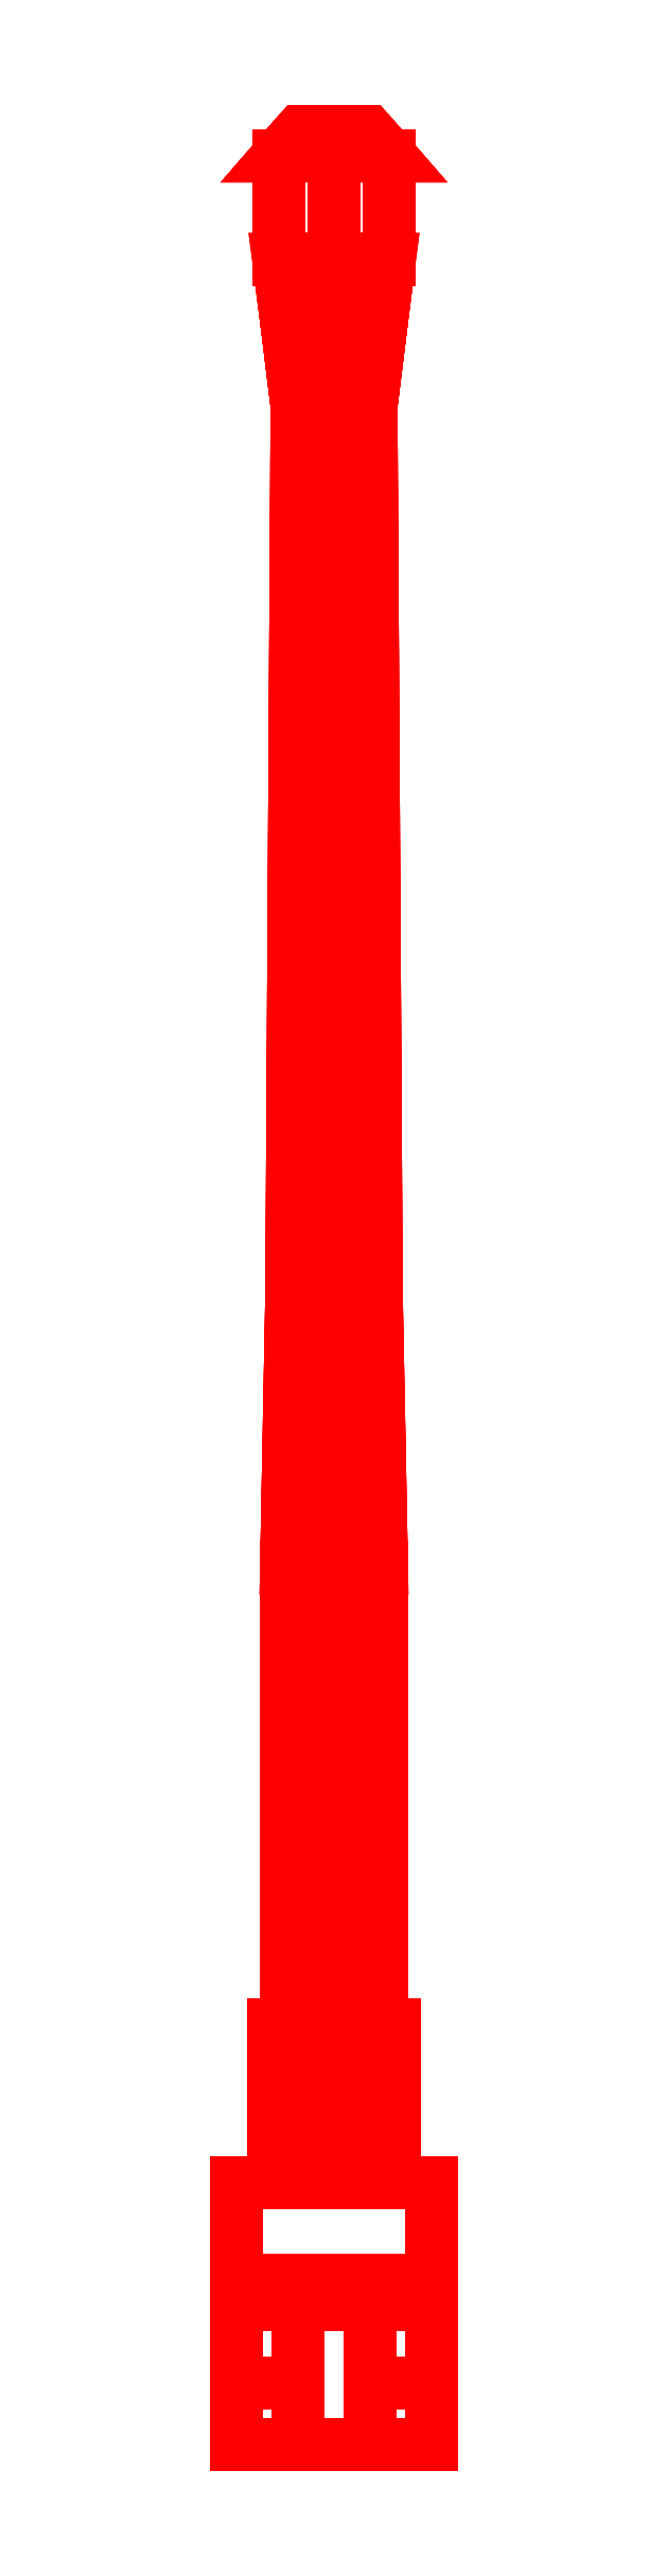
<metadata>
{"format":"dxf","ext":"dxf","renderer":"ezdxf+matplotlib","layout":"modelspace","background":"white","min_lineweight":24,"dpi":150}
</metadata>
<code>
0
SECTION
2
ENTITIES
0
3DFACE
8
GUN
10
0.16
20
-0.58
30
0.2
11
0.16
21
-0.58
31
-0.12
12
0.16
22
-0.42
32
-0.12
13
0.16
23
-0.42
33
0.2
0
3DFACE
8
GUN
10
0.16
20
-0.42
30
0.2
11
0.16
21
-0.42
31
-0.12
12
-0.16
22
-0.42
32
-0.12
13
-0.16
23
-0.42
33
0.2
0
3DFACE
8
GUN
10
-0.16
20
-0.42
30
-0.12
11
-0.16
21
-0.58
31
-0.12
12
-0.16
22
-0.58
32
0.2
13
-0.16
23
-0.42
33
0.2
0
3DFACE
8
GUN
10
-0.16
20
-0.42
30
0.2
11
-0.16
21
-0.58
31
0.2
12
0.16
22
-0.58
32
0.2
13
0.16
23
-0.42
33
0.2
0
3DFACE
8
GUN
10
0.02
20
0.49
30
0.18
11
0
21
0.49
31
0.2
12
0
22
-0.42
32
0.2
13
0.02
23
-0.42
33
0.18
0
3DFACE
8
GUN
10
0
20
0.49
30
0.2
11
-0.02
21
0.49
31
0.18
12
-0.02
22
-0.42
32
0.18
13
0
23
-0.42
33
0.2
0
3DFACE
8
GUN
10
-0.02
20
0.49
30
0.18
11
0
21
0.49
31
0.16
12
0
22
-0.42
32
0.16
13
-0.02
23
-0.42
33
0.18
0
3DFACE
8
GUN
10
0
20
0.49
30
0.16
11
0.02
21
0.49
31
0.18
12
0.02
22
-0.42
32
0.18
13
0
23
-0.42
33
0.16
0
3DFACE
8
GUN
10
0.09093
20
2.74
30
0.0525
11
0
21
2.74
31
0.105
12
0
22
2.64
32
0.09
13
0.07794
23
2.64
33
0.045
0
3DFACE
8
GUN
10
0
20
2.74
30
0.105
11
-0.09093
21
2.74
31
0.0525
12
-0.07794
22
2.64
32
0.045
13
0
23
2.64
33
0.09
0
3DFACE
8
GUN
10
-0.09093
20
2.74
30
-0.0525
11
0
21
2.74
31
-0.105
12
0
22
2.64
32
-0.09
13
-0.07794
23
2.64
33
-0.045
0
3DFACE
8
GUN
10
0
20
2.74
30
-0.105
11
0.09093
21
2.74
31
-0.0525
12
0.07794
22
2.64
32
-0.045
13
0
23
2.64
33
-0.09
0
3DFACE
8
GUN
10
0.09093
20
2.91
30
0.0525
11
0
21
2.91
31
0.105
12
0
22
2.74
32
0.105
13
0.09093
23
2.74
33
0.0525
0
3DFACE
8
GUN
10
0
20
2.91
30
0.105
11
-0.09093
21
2.91
31
0.0525
12
-0.09093
22
2.74
32
0.0525
13
0
23
2.74
33
0.105
0
3DFACE
8
GUN
10
-0.09093
20
2.78
30
0.0525
11
-0.09093
21
2.78
31
-0.0525
12
-0.09093
22
2.74
32
-0.0525
13
-0.09093
23
2.74
33
0.0525
0
3DFACE
8
GUN
10
-0.09093
20
2.91
30
-0.0525
11
0
21
2.91
31
-0.105
12
0
22
2.74
32
-0.105
13
-0.09093
23
2.74
33
-0.0525
0
3DFACE
8
GUN
10
0
20
2.91
30
-0.105
11
0.09093
21
2.91
31
-0.0525
12
0.09093
22
2.74
32
-0.0525
13
0
23
2.74
33
-0.105
0
3DFACE
8
GUN
10
0.09093
20
2.78
30
-0.0525
11
0.09093
21
2.78
31
0.0525
12
0.09093
22
2.74
32
0.0525
13
0.09093
23
2.74
33
-0.0525
0
3DFACE
8
GUN
10
0.05629
20
2.95
30
0.0325
11
0
21
2.95
31
0.065
12
0
22
2.91
32
0.105
13
0.09093
23
2.91
33
0.0525
0
3DFACE
8
GUN
10
0
20
2.95
30
0.065
11
-0.05629
21
2.95
31
0.0325
12
-0.09093
22
2.91
32
0.0525
13
0
23
2.91
33
0.105
0
3DFACE
8
GUN
10
-0.05629
20
2.95
30
0.0325
11
-0.05629
21
2.95
31
-0.0325
12
-0.09093
22
2.91
32
-0.0525
13
-0.09093
23
2.91
33
0.0525
0
3DFACE
8
GUN
10
-0.05629
20
2.95
30
-0.0325
11
0
21
2.95
31
-0.065
12
0
22
2.91
32
-0.105
13
-0.09093
23
2.91
33
-0.0525
0
3DFACE
8
GUN
10
0
20
2.95
30
-0.065
11
0.05629
21
2.95
31
-0.0325
12
0.09093
22
2.91
32
-0.0525
13
0
23
2.91
33
-0.105
0
3DFACE
8
GUN
10
0.05629
20
2.95
30
-0.0325
11
0.05629
21
2.95
31
0.0325
12
0.09093
22
2.91
32
0.0525
13
0.09093
23
2.91
33
-0.0525
0
3DFACE
8
GUN
10
0.06062
20
2.5
30
0.035
11
-1.8e-15
21
2.5
31
0.07
12
0
22
1.04
32
0.08
13
0.06928
23
1.04
33
0.04
0
3DFACE
8
GUN
10
-1.8e-15
20
2.5
30
0.07
11
-0.06062
21
2.5
31
0.035
12
-0.06928
22
1.04
32
0.04
13
0
23
1.04
33
0.08
0
3DFACE
8
GUN
10
-0.06062
20
2.5
30
0.035
11
-0.06062
21
2.5
31
-0.035
12
-0.06928
22
1.04
32
-0.04
13
-0.06928
23
1.04
33
0.04
0
3DFACE
8
GUN
10
-0.06062
20
2.5
30
-0.035
11
1.8e-15
21
2.5
31
-0.07
12
0
22
1.04
32
-0.08
13
-0.06928
23
1.04
33
-0.04
0
3DFACE
8
GUN
10
1.8e-15
20
2.5
30
-0.07
11
0.06062
21
2.5
31
-0.035
12
0.06928
22
1.04
32
-0.04
13
0
23
1.04
33
-0.08
0
3DFACE
8
GUN
10
0.06062
20
2.5
30
-0.035
11
0.06062
21
2.5
31
0.035
12
0.06928
22
1.04
32
0.04
13
0.06928
23
1.04
33
-0.04
0
3DFACE
8
GUN
10
0.06928
20
1.04
30
0.04
11
0
21
1.04
31
0.08
12
0
22
0.59
32
0.09
13
0.07794
23
0.59
33
0.045
0
3DFACE
8
GUN
10
0
20
1.04
30
0.08
11
-0.06928
21
1.04
31
0.04
12
-0.07794
22
0.59
32
0.045
13
0
23
0.59
33
0.09
0
3DFACE
8
GUN
10
-0.06928
20
1.04
30
0.04
11
-0.06928
21
1.04
31
-0.04
12
-0.07794
22
0.59
32
-0.045
13
-0.07794
23
0.59
33
0.045
0
3DFACE
8
GUN
10
-0.06928
20
1.04
30
-0.04
11
0
21
1.04
31
-0.08
12
0
22
0.59
32
-0.09
13
-0.07794
23
0.59
33
-0.045
0
3DFACE
8
GUN
10
0
20
1.04
30
-0.08
11
0.06928
21
1.04
31
-0.04
12
0.07794
22
0.59
32
-0.045
13
0
23
0.59
33
-0.09
0
3DFACE
8
GUN
10
0.06928
20
1.04
30
-0.04
11
0.06928
21
1.04
31
0.04
12
0.07794
22
0.59
32
0.045
13
0.07794
23
0.59
33
-0.045
0
3DFACE
8
GUN
10
0.07794
20
0.59
30
0.045
11
0
21
0.59
31
0.09
12
0
22
-0.16
32
0.09
13
0.07794
23
-0.16
33
0.045
0
3DFACE
8
GUN
10
0
20
0.59
30
0.09
11
-0.07794
21
0.59
31
0.045
12
-0.07794
22
-0.16
32
0.045
13
0
23
-0.16
33
0.09
0
3DFACE
8
GUN
10
-0.07794
20
0.59
30
0.045
11
-0.07794
21
0.59
31
-0.045
12
-0.07794
22
-0.16
32
-0.045
13
-0.07794
23
-0.16
33
0.045
0
3DFACE
8
GUN
10
-0.07794
20
0.59
30
-0.045
11
0
21
0.59
31
-0.09
12
0
22
-0.16
32
-0.09
13
-0.07794
23
-0.16
33
-0.045
0
3DFACE
8
GUN
10
0
20
0.59
30
-0.09
11
0.07794
21
0.59
31
-0.045
12
0.07794
22
-0.16
32
-0.045
13
0
23
-0.16
33
-0.09
0
3DFACE
8
GUN
10
0.07794
20
0.59
30
-0.045
11
0.07794
21
0.59
31
0.045
12
0.07794
22
-0.16
32
0.045
13
0.07794
23
-0.16
33
-0.045
0
3DFACE
8
GUN
10
0.07794
20
2.64
30
0.045
11
0
21
2.64
31
0.09
12
0
22
2.5
32
0.07
13
0.06062
23
2.5
33
0.035
0
3DFACE
8
GUN
10
0
20
2.64
30
0.09
11
-0.07794
21
2.64
31
0.045
12
-0.06062
22
2.5
32
0.035
13
0
23
2.5
33
0.07
0
3DFACE
8
GUN
10
-0.07794
20
2.64
30
0.045
11
-0.07794
21
2.64
31
-0.045
12
-0.06062
22
2.5
32
-0.035
13
-0.06062
23
2.5
33
0.035
0
3DFACE
8
GUN
10
-0.07794
20
2.64
30
-0.045
11
0
21
2.64
31
-0.09
12
0
22
2.5
32
-0.07
13
-0.06062
23
2.5
33
-0.035
0
3DFACE
8
GUN
10
0
20
2.64
30
-0.09
11
0.07794
21
2.64
31
-0.045
12
0.06062
22
2.5
32
-0.035
13
0
23
2.5
33
-0.07
0
3DFACE
8
GUN
10
0.07794
20
2.64
30
-0.045
11
0.07794
21
2.64
31
0.045
12
0.06062
22
2.5
32
0.035
13
0.06062
23
2.5
33
-0.035
0
3DFACE
8
GUN
10
0.06062
20
2.5
30
0.035
11
-0.06062
21
2.5
31
-0.035
12
-0.06062
22
2.5
32
0.035
13
-1.8e-15
23
2.5
33
0.07
0
3DFACE
8
GUN
10
0.06062
20
2.5
30
-0.035
11
-2.2e-15
21
2.5
31
-0.07
12
-0.06062
22
2.5
32
-0.035
13
0.06062
23
2.5
33
0.035
0
3DFACE
8
GUN
10
0
20
2.74
30
-0.105
11
-0.09093
21
2.74
31
-0.0525
12
-0.07794
22
2.64
32
-0.045
13
0
23
2.64
33
-0.09
0
3DFACE
8
GUN
10
0
20
2.95
30
-0.065
11
-0.05629
21
2.95
31
-0.0325
12
-0.09093
22
2.91
32
-0.0525
13
0
23
2.91
33
-0.105
0
3DFACE
8
GUN
10
0
20
2.91
30
-0.105
11
-0.09093
21
2.91
31
-0.0525
12
-0.09093
22
2.74
32
-0.0525
13
0
23
2.74
33
-0.105
0
3DFACE
8
GUN
10
0.09093
20
2.74
30
-0.0525
11
0
21
2.74
31
-0.105
12
0
22
2.64
32
-0.09
13
0.07794
23
2.64
33
-0.045
0
3DFACE
8
GUN
10
0.05629
20
2.95
30
-0.0325
11
0
21
2.95
31
-0.065
12
0
22
2.91
32
-0.105
13
0.09093
23
2.91
33
-0.0525
0
3DFACE
8
GUN
10
0.09093
20
2.91
30
-0.0525
11
0
21
2.91
31
-0.105
12
0
22
2.74
32
-0.105
13
0.09093
23
2.74
33
-0.0525
0
3DFACE
8
GUN
10
0.05629
20
2.95
30
0.0325
11
0.05629
21
2.95
31
-0.0325
12
0.09093
22
2.91
32
-0.0525
13
0.09093
23
2.91
33
0.0525
0
3DFACE
8
GUN
10
0
20
2.64
30
0.09
11
0.07794
21
2.64
31
0.045
12
0.06062
22
2.5
32
0.035
13
0
23
2.5
33
0.07
0
3DFACE
8
GUN
10
0.07794
20
2.64
30
0.045
11
0.07794
21
2.64
31
-0.045
12
0.06062
22
2.5
32
-0.035
13
0.06062
23
2.5
33
0.035
0
3DFACE
8
GUN
10
0.07794
20
2.64
30
-0.045
11
0
21
2.64
31
-0.09
12
0
22
2.5
32
-0.07
13
0.06062
23
2.5
33
-0.035
0
3DFACE
8
GUN
10
0
20
2.74
30
0.105
11
0.09093
21
2.74
31
0.0525
12
0.07794
22
2.64
32
0.045
13
0
23
2.64
33
0.09
0
3DFACE
8
GUN
10
0
20
2.95
30
0.065
11
0.05629
21
2.95
31
0.0325
12
0.09093
22
2.91
32
0.0525
13
0
23
2.91
33
0.105
0
3DFACE
8
GUN
10
0
20
2.91
30
0.105
11
0.09093
21
2.91
31
0.0525
12
0.09093
22
2.74
32
0.0525
13
0
23
2.74
33
0.105
0
3DFACE
8
GUN
10
0.09093
20
2.78
30
0.0525
11
0.09093
21
2.78
31
-0.0525
12
0.09093
22
2.74
32
-0.0525
13
0.09093
23
2.74
33
0.0525
0
3DFACE
8
GUN
10
-0.05629
20
2.95
30
-0.0325
11
-0.05629
21
2.95
31
0.0325
12
-0.09093
22
2.91
32
0.0525
13
-0.09093
23
2.91
33
-0.0525
0
3DFACE
8
GUN
10
-0.07794
20
2.64
30
0.045
11
0
21
2.64
31
0.09
12
0
22
2.5
32
0.07
13
-0.06062
23
2.5
33
0.035
0
3DFACE
8
GUN
10
0
20
2.64
30
-0.09
11
-0.07794
21
2.64
31
-0.045
12
-0.06062
22
2.5
32
-0.035
13
0
23
2.5
33
-0.07
0
3DFACE
8
GUN
10
-0.07794
20
2.64
30
-0.045
11
-0.07794
21
2.64
31
0.045
12
-0.06062
22
2.5
32
0.035
13
-0.06062
23
2.5
33
-0.035
0
3DFACE
8
GUN
10
-0.09093
20
2.78
30
-0.0525
11
-0.09093
21
2.78
31
0.0525
12
-0.09093
22
2.74
32
0.0525
13
-0.09093
23
2.74
33
-0.0525
0
3DFACE
8
GUN
10
-0.09093
20
2.74
30
0.0525
11
0
21
2.74
31
0.105
12
0
22
2.64
32
0.09
13
-0.07794
23
2.64
33
0.045
0
3DFACE
8
GUN
10
-0.05629
20
2.95
30
0.0325
11
0
21
2.95
31
0.065
12
0
22
2.91
32
0.105
13
-0.09093
23
2.91
33
0.0525
0
3DFACE
8
GUN
10
-0.09093
20
2.91
30
0.0525
11
0
21
2.91
31
0.105
12
0
22
2.74
32
0.105
13
-0.09093
23
2.74
33
0.0525
0
3DFACE
8
GUN
10
-0.06
20
-0.75
30
0.23
11
-0.06
21
-0.75
31
-0.08
12
-0.06
22
-0.62
32
-0.08
13
-0.06
23
-0.62
33
0.23
0
3DFACE
8
GUN
10
-0.16
20
-0.58
30
-0.12
11
-0.16
21
-0.75
31
-0.12
12
-0.16
22
-0.75
32
0.23
13
-0.16
23
-0.58
33
0.23
0
3DFACE
8
GUN
10
-0.16
20
-0.62
30
0.23
11
-0.16
21
-0.75
31
0.23
12
-0.06
22
-0.75
32
0.23
13
-0.06
23
-0.62
33
0.23
0
3DFACE
8
GUN
10
-0.16
20
-0.75
30
-0.12
11
-0.16
21
-0.85
31
-0.12
12
-0.16
22
-0.85
32
0.17
13
-0.16
23
-0.75
33
0.23
0
3DFACE
8
GUN
10
-0.06
20
-0.85
30
0.17
11
-0.06
21
-0.85
31
-0.08
12
-0.06
22
-0.75
32
-0.08
13
-0.06
23
-0.75
33
0.23
0
3DFACE
8
GUN
10
-0.16
20
-0.75
30
0.23
11
-0.16
21
-0.85
31
0.17
12
-0.06
22
-0.85
32
0.17
13
-0.06
23
-0.75
33
0.23
0
3DFACE
8
GUN
10
-0.16
20
-0.85
30
0.17
11
-0.16
21
-0.85
31
-0.08
12
-0.06
22
-0.85
32
-0.08
13
-0.06
23
-0.85
33
0.17
0
3DFACE
8
GUN
10
-0.1
20
-0.16
30
-0.1
11
-0.1
21
-0.42
31
-0.1
12
-0.1
22
-0.42
32
0.11
13
-0.1
23
-0.16
33
0.11
0
3DFACE
8
GUN
10
0.1
20
-0.42
30
0.11
11
0.1
21
-0.42
31
-0.1
12
0.1
22
-0.16
32
-0.1
13
0.1
23
-0.16
33
0.11
0
3DFACE
8
GUN
10
0.1
20
-0.16
30
0.11
11
0.1
21
-0.16
31
-0.1
12
-0.1
22
-0.16
32
-0.1
13
-0.1
23
-0.16
33
0.11
0
3DFACE
8
GUN
10
0.1
20
-0.16
30
-0.1
11
0.1
21
-0.42
31
-0.1
12
-0.1
22
-0.42
32
-0.1
13
-0.1
23
-0.16
33
-0.1
0
3DFACE
8
GUN
10
-0.1
20
-0.16
30
0.11
11
-0.1
21
-0.42
31
0.11
12
0.1
22
-0.42
32
0.11
13
0.1
23
-0.16
33
0.11
0
3DFACE
8
GUN
10
-0.16
20
-0.85
30
-0.08
11
-0.16
21
-0.85
31
-0.12
12
0.16
22
-0.85
32
-0.12
13
0.16
23
-0.85
33
-0.08
0
3DFACE
8
GUN
10
0.16
20
-0.42
30
-0.12
11
0.16
21
-0.85
31
-0.12
12
-0.16
22
-0.85
32
-0.12
13
-0.16
23
-0.42
33
-0.12
0
3DFACE
8
GUN
10
-0.06
20
-0.62
30
-0.08
11
-0.06
21
-0.85
31
-0.08
12
0.06
22
-0.85
32
-0.08
13
0.06
23
-0.62
33
-0.08
0
3DFACE
8
GUN
10
0.16
20
-0.85
30
0.17
11
0.16
21
-0.85
31
-0.12
12
0.16
22
-0.75
32
-0.12
13
0.16
23
-0.75
33
0.23
0
3DFACE
8
GUN
10
0.06
20
-0.85
30
0.17
11
0.06
21
-0.85
31
-0.08
12
0.16
22
-0.85
32
-0.08
13
0.16
23
-0.85
33
0.17
0
3DFACE
8
GUN
10
0.16
20
-0.75
30
0.23
11
0.16
21
-0.75
31
-0.12
12
0.16
22
-0.58
32
-0.12
13
0.16
23
-0.58
33
0.23
0
3DFACE
8
GUN
10
0.06
20
-0.75
30
0.23
11
0.06
21
-0.85
31
0.17
12
0.16
22
-0.85
32
0.17
13
0.16
23
-0.75
33
0.23
0
3DFACE
8
GUN
10
0.06
20
-0.62
30
0.23
11
0.06
21
-0.75
31
0.23
12
0.16
22
-0.75
32
0.23
13
0.16
23
-0.62
33
0.23
0
3DFACE
8
GUN
10
0.06
20
-0.75
30
-0.08
11
0.06
21
-0.85
31
-0.08
12
0.06
22
-0.85
32
0.17
13
0.06
23
-0.75
33
0.23
0
3DFACE
8
GUN
10
0.06
20
-0.62
30
-0.08
11
0.06
21
-0.75
31
-0.08
12
0.06
22
-0.75
32
0.23
13
0.06
23
-0.62
33
0.23
0
3DFACE
8
GUN
10
-0.06
20
-0.62
30
0.23
11
-0.06
21
-0.62
31
-0.08
12
0.06
22
-0.62
32
-0.08
13
0.06
23
-0.62
33
0.23
0
3DFACE
8
GUN
10
0.16
20
-0.58
30
0.23
11
0.16
21
-0.58
31
0.2
12
-0.16
22
-0.58
32
0.2
13
-0.16
23
-0.58
33
0.23
0
3DFACE
8
GUN
10
-0.16
20
-0.58
30
0.23
11
-0.16
21
-0.62
31
0.23
12
0.16
22
-0.62
32
0.23
13
0.16
23
-0.58
33
0.23
0
VIEWPORT
8
0
10
144.7
20
101.2
30
0
40
391.1
41
222.2
68
     2
69
     1
0
VIEWPORT
8
0
10
139.2
20
100.8
30
0
40
222.8
41
161.3
68
     1
69
     2
0
ENDSEC
0
EOF

</code>
